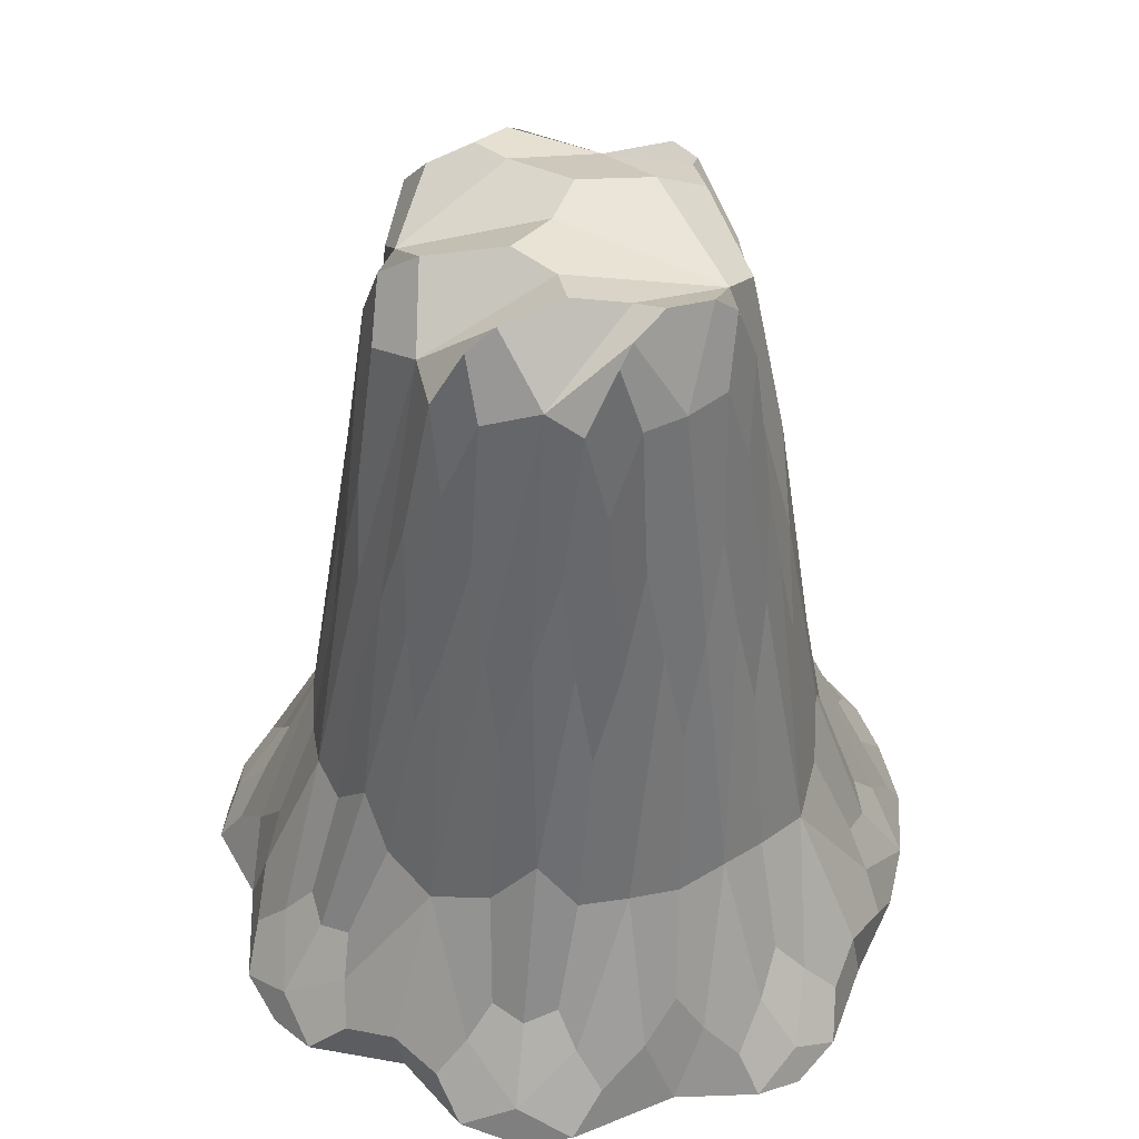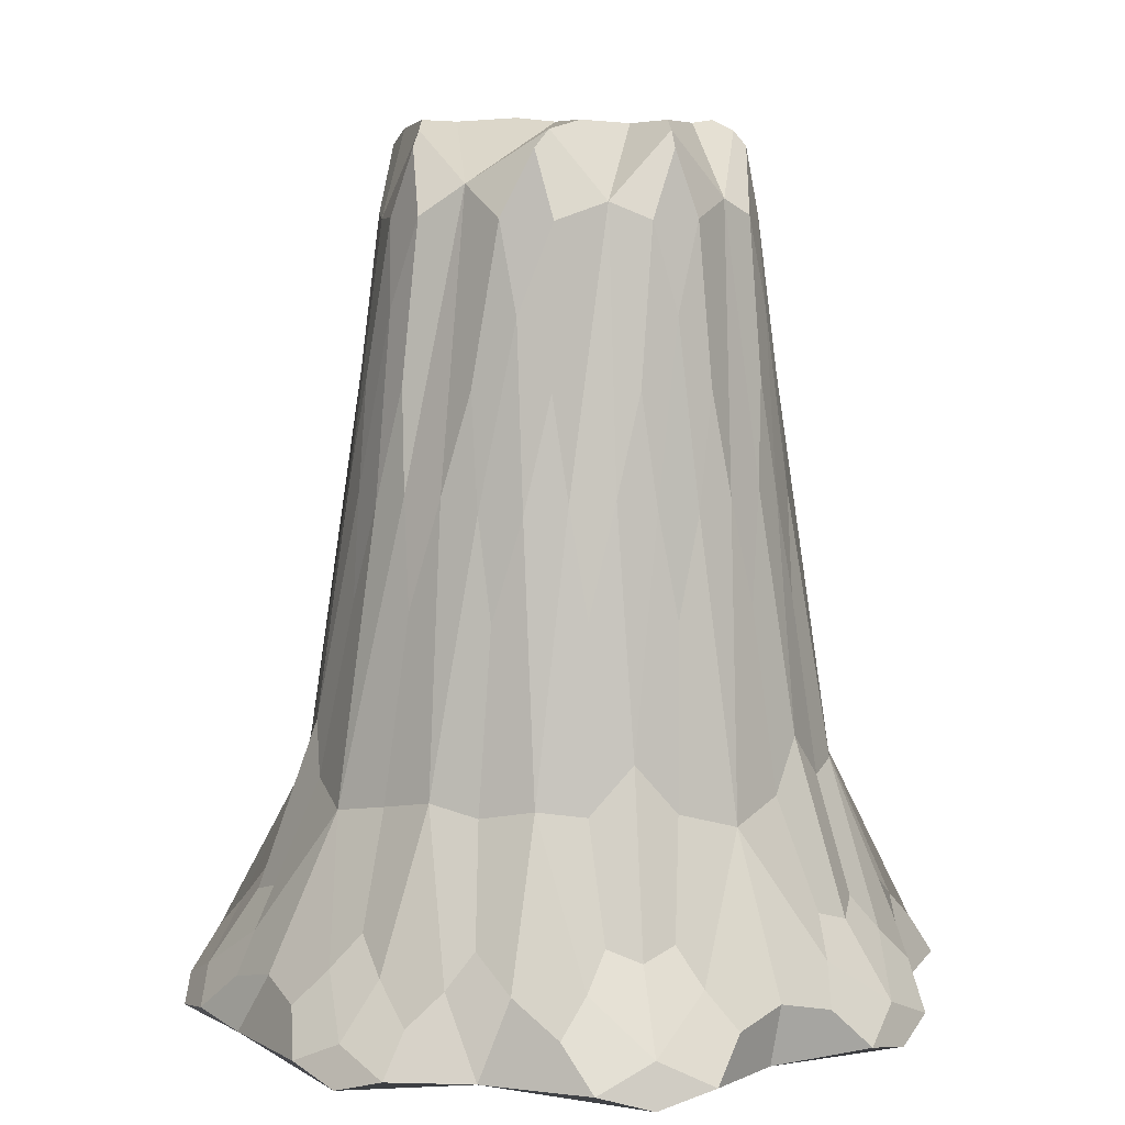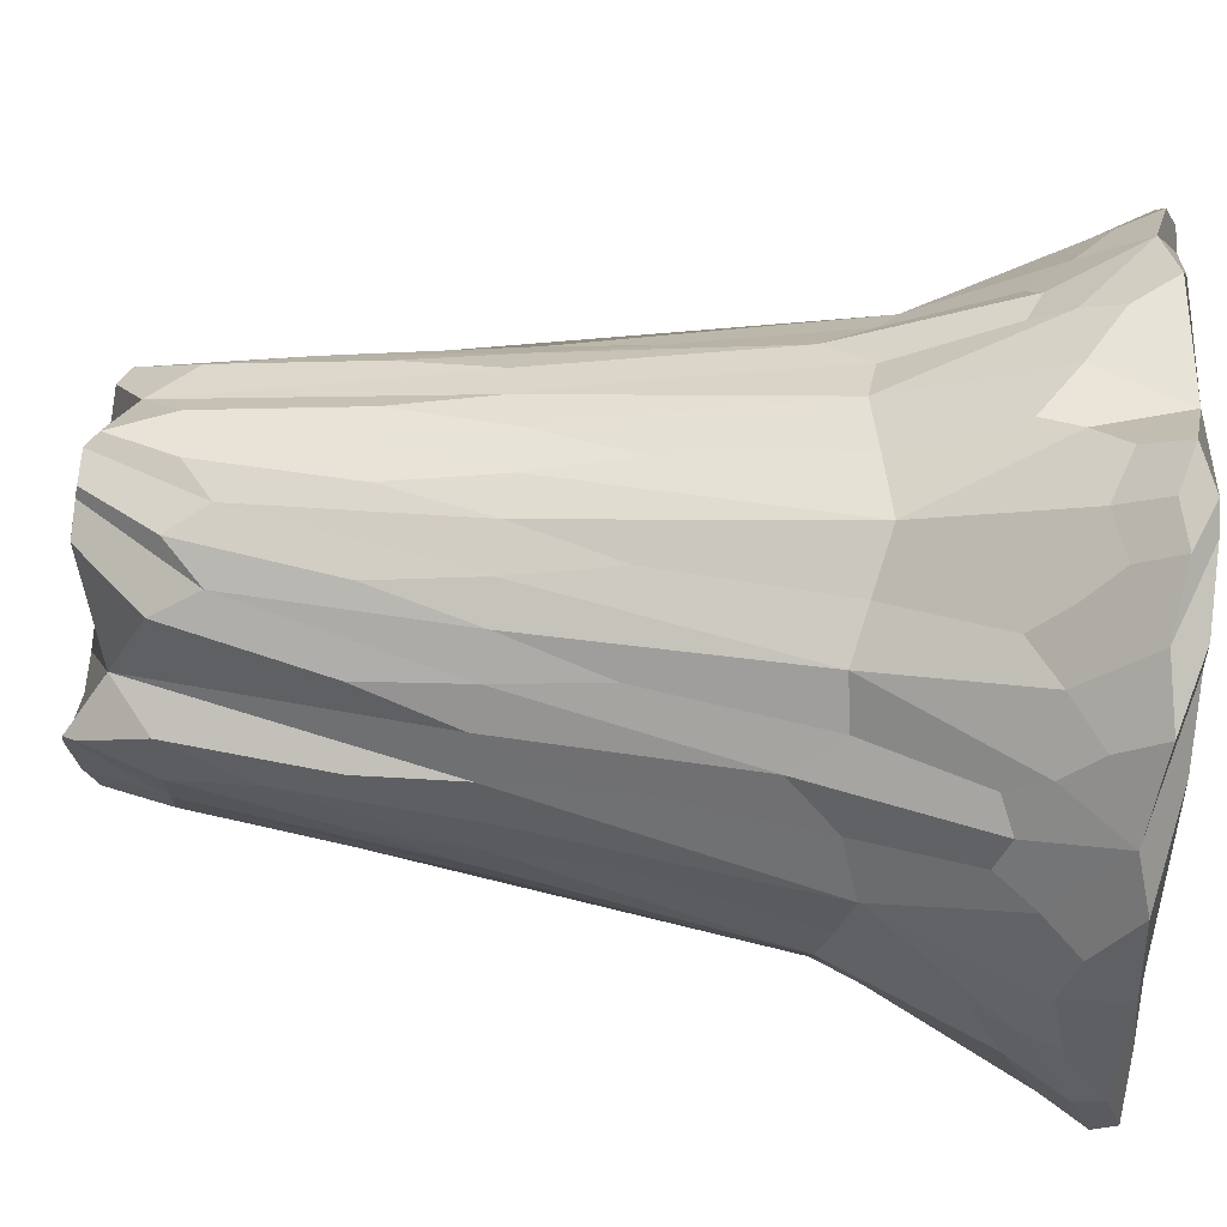
<metadata>
{"format":"obj","ext":"obj","renderer":"f3d","projection":"perspective","resolution":1024,"background":"white","views":[{"elev":45.1,"azim":-127.0,"up":"+Y"},{"elev":9.8,"azim":167.6,"up":"+Y"},{"elev":70.6,"azim":-84.7,"up":"+Z"}]}
</metadata>
<code>
o bush_Cylinder.003
v 0.001989 0.01903 -0.1344
v 0.001347 0.3086 -0.05732
v 0.06045 0.007331 -0.113
v 0.03534 0.2687 -0.0616
v 0.1054 0.01759 -0.09039
v 0.04825 0.3144 -0.03337
v 0.1352 0.003484 -0.03043
v 0.0734 0.2687 -0.01821
v 0.1425 0.01903 0.006043
v 0.07198 0.3005 0.008729
v 0.1409 0.008613 0.04755
v 0.06964 0.2687 0.03939
v 0.1074 0.01432 0.09654
v 0.04401 0.3186 0.05344
v 0.04121 0.003309 0.1216
v 0.02624 0.2687 0.07746
v 0.001989 0.0131 0.1508
v 0.003067 0.2883 0.07793
v -0.03944 0.01256 0.1432
v -0.0224 0.2883 0.07145
v -0.08851 0.01432 0.1115
v -0.04118 0.3186 0.04203
v -0.1201 0.006099 0.06141
v -0.06943 0.2687 0.03029
v -0.1393 0.01759 0.01097
v -0.068 0.3005 0.003358
v -0.1235 0.007331 -0.03678
v -0.06566 0.2687 -0.02731
v -0.09734 0.01903 -0.09328
v -0.04602 0.3086 -0.03945
v -0.04621 0.004533 -0.1103
v -0.02226 0.2687 -0.06537
v -0.000513 0.1128 -0.09167
v 0.03509 0.09723 -0.09025
v 0.06942 0.09723 -0.07025
v 0.09741 0.08731 -0.03509
v 0.0997 0.1128 0.003541
v 0.09855 0.08731 0.04443
v 0.07285 0.1128 0.07337
v 0.04667 0.09723 0.09753
v 0.003478 0.08731 0.1099
v -0.03919 0.09723 0.09899
v -0.06534 0.1128 0.07691
v -0.09343 0.08731 0.04718
v -0.09964 0.09723 0.003565
v -0.09095 0.09723 -0.03514
v -0.06887 0.1128 -0.06128
v -0.03915 0.08731 -0.08938
v 0.002692 0.205 -0.07684
v 0.01953 0.2036 -0.07498
v 0.01661 0.09501 -0.09358
v 0.03521 0.1994 -0.07127
v 0.04985 0.1994 -0.06286
v 0.0535 0.09343 -0.08091
v 0.06126 0.2041 -0.0521
v 0.07209 0.2033 -0.03821
v 0.08312 0.09262 -0.05431
v 0.08044 0.1986 -0.02472
v 0.08429 0.2008 -0.008434
v 0.101 0.0942 -0.01227
v 0.08533 0.2043 0.006986
v 0.08346 0.2021 0.02421
v 0.1016 0.0942 0.02105
v 0.07921 0.1986 0.03977
v 0.07042 0.2008 0.054
v 0.08494 0.0942 0.0631
v 0.05993 0.2058 0.06537
v 0.0467 0.2044 0.07596
v 0.06209 0.09501 0.08682
v 0.03317 0.1994 0.0842
v 0.01651 0.1986 0.08875
v 0.0267 0.09262 0.1041
v 0.001087 0.2008 0.08994
v -0.01602 0.2016 0.08739
v -0.01954 0.09262 0.1047
v -0.03094 0.2016 0.08282
v -0.04508 0.2031 0.07422
v -0.05527 0.09501 0.08875
v -0.05696 0.2058 0.06356
v -0.06793 0.2036 0.05011
v -0.07906 0.0942 0.06587
v -0.07646 0.1986 0.0368
v -0.08061 0.1994 0.02014
v -0.09744 0.09262 0.02392
v -0.08161 0.2029 0.004578
v -0.07921 0.2029 -0.01247
v -0.09657 0.09343 -0.01577
v -0.075 0.1994 -0.02789
v -0.06644 0.2008 -0.04191
v -0.08072 0.09501 -0.05121
v 0.007034 0.3358 0.00375
v 0.004127 0.3355 0.04616
v 0.04299 0.3358 0.01137
v -0.05631 0.205 -0.05314
v -0.04281 0.2028 -0.064
v -0.05784 0.0942 -0.07501
v -0.02877 0.1986 -0.07241
v -0.01249 0.2008 -0.07626
v -0.01632 0.0942 -0.09295
v -0.05382 0.000372 0.03137
v -0.08508 0.000837 -0.07145
v -0.007093 0.000204 -0.01468
v -0.04846 0.02914 -0.1155
v -0.01946 0.03768 -0.1185
v -0.01936 0.008584 -0.1375
v -0.08441 0.008584 -0.1105
v -0.07118 0.03768 -0.0971
v -0.114 0.03747 -0.04427
v -0.1009 0.03865 -0.06709
v -0.1154 0.008912 -0.07985
v -0.1247 0.03855 0.004241
v -0.1212 0.03747 -0.0212
v -0.1431 0.008976 -0.0104
v -0.1195 0.02929 0.05697
v -0.1226 0.03758 0.02787
v -0.1419 0.008805 0.02889
v -0.103 0.008111 0.0936
v -0.1003 0.03721 0.07975
v -0.0475 0.03797 0.1229
v -0.07011 0.03818 0.1097
v -0.06298 0.008784 0.1337
v 0.00209 0.03021 0.1386
v -0.02459 0.037 0.1301
v -0.01521 0.00914 0.1523
v 0.01898 0.008326 0.1513
v 0.02915 0.03619 0.1291
v 0.08904 0.00797 0.1104
v 0.07597 0.03818 0.1079
v 0.0526 0.03716 0.1214
v 0.1253 0.02958 0.05499
v 0.106 0.03721 0.07794
v 0.1299 0.008399 0.07082
v 0.1476 0.00903 0.02697
v 0.1267 0.03768 0.02724
v 0.1248 0.02904 -0.04367
v 0.1266 0.03768 -0.0154
v 0.1474 0.00849 -0.01445
v 0.1207 0.008554 -0.07896
v 0.1054 0.03758 -0.06685
v 0.09292 0.008976 -0.1081
v 0.06955 0.03747 -0.1005
v 0.09009 0.03855 -0.08508
v 0.02428 0.008912 -0.1377
v 0.0227 0.03865 -0.1185
v 0.04816 0.03747 -0.1117
v 0.02192 0.3022 -0.06159
v 0.03985 0.3027 -0.05309
v 0.06433 0.3027 -0.02721
v 0.07146 0.3015 -0.008996
v 0.0703 0.3015 0.02621
v 0.06154 0.303 0.04399
v 0.03549 0.303 0.0685
v 0.01736 0.3003 0.0757
v -0.007499 0.3031 0.07429
v -0.03001 0.3059 0.06274
v -0.06017 0.303 0.03911
v -0.06748 0.3015 0.02108
v -0.06633 0.3015 -0.01413
v -0.05792 0.3022 -0.03176
v 0.0195 0.3338 -0.04231
v -0.02523 0.3333 -0.04287
v -0.01352 0.3022 -0.06274
v -0.03204 0.3022 -0.056
v -0.05715 0.3325 -0.01174
v -0.05693 0.3333 0.02239
v 0.005876 0.3321 0.06349
v 0.02122 0.3315 0.06702
v 0.06065 0.3333 0.02392
v 0.06097 0.333 -0.01053
v -0.01743 0.3353 -0.01232
v -0.04401 0.3353 -0.001593
v 0.008766 0.000837 -0.1103
v 0.1024 0.000742 -0.07118
v 0.1465 0.001181 0.0175
v 0.1266 0.001287 0.04741
v 0.1014 0.00027 0.03699
v -0.009242 0.001355 0.1497
v -0.03964 0.001238 0.1295
v -0.05849 0.000522 0.09285
v -0.1237 0.000993 0.02135
v 0.0584 0.000372 -0.01489
v 0.001728 0.04726 -0.1149
v -0.08369 0.04726 -0.07926
v -0.08278 0.04679 0.09226
v 0.08821 0.04679 0.09081
v 0.1229 0.04726 0.005782
v 0.0139 0.1629 -0.08128
v 0.04666 0.1608 -0.07046
v 0.07232 0.1622 -0.04719
v 0.08784 0.161 -0.01541
v 0.08948 0.1623 0.01818
v 0.07786 0.161 0.05158
v 0.05525 0.1632 0.07629
v 0.02437 0.1605 0.09178
v -0.01102 0.1613 0.09349
v -0.04333 0.1622 0.08175
v -0.06827 0.1629 0.05906
v -0.08397 0.1605 0.02735
v -0.08535 0.1621 -0.007177
v -0.07379 0.1613 -0.03957
v 0.01831 0.3371 0.02167
v -0.05131 0.1626 -0.06426
v -0.01946 0.161 -0.07981
v -0.04803 4.6e-05 -0.01587
v -0.03034 0.0239 -0.1262
v -0.06873 0.0239 -0.1103
v -0.1137 0.02523 -0.06457
v -0.1325 0.02525 -0.01227
v -0.1303 0.02398 0.03872
v -0.1125 0.02378 0.07714
v -0.06536 0.02524 0.1234
v -0.01594 0.02411 0.1416
v 0.02011 0.0238 0.1412
v 0.07289 0.02493 0.1197
v 0.1203 0.02389 0.07324
v 0.1348 0.02407 0.03799
v 0.1347 0.02386 -0.02601
v 0.1189 0.02389 -0.06425
v 0.08403 0.02525 -0.102
v 0.03378 0.02523 -0.1257
v 0.02442 0.2426 -0.06939
v 0.05066 0.2428 -0.05567
v 0.07134 0.2425 -0.0312
v 0.08016 0.2429 -0.003124
v 0.07759 0.242 0.0287
v 0.06362 0.2435 0.05473
v 0.03941 0.2429 0.07533
v 0.01123 0.2416 0.08443
v -0.01898 0.2427 0.08154
v -0.04562 0.2443 0.06717
v -0.0673 0.2426 0.04322
v -0.07629 0.2423 0.01507
v -0.07352 0.2423 -0.0167
v -0.05978 0.2432 -0.04259
v 0.02731 0.3274 -0.05407
v -0.02351 0.3272 -0.05475
v -0.05988 0.327 -0.01935
v -0.0603 0.3273 0.0298
v -0.006816 0.3324 0.05928
v 0.008336 0.3314 0.0678
v 0.0263 0.3268 0.0687
v 0.06372 0.3273 0.03149
v 0.06435 0.3271 -0.01778
v 0.002413 0.3368 -0.01713
v -0.03015 0.3366 -0.01796
v -0.05364 0.3363 0.004787
v 0.05687 0.3365 0.007
v -0.03546 0.2423 -0.06329
v -0.007268 0.2432 -0.07196
v 0.003134 0.002467 -0.1392
v 0.1082 0.002456 -0.09534
v 0.1518 0.002536 0.007597
v 0.1373 0.001397 0.04447
v 0.1083 0.001177 0.06983
v 0.000519 0.002559 0.1557
v -0.03636 0.001463 0.141
v -0.06571 0.001271 0.1106
v -0.1448 0.00255 0.009102
v -0.1015 0.002467 -0.09583
v 0.02155 4.6e-05 -0.04468
v 0.09054 1e-05 -0.0151
v -0.07742 0.000105 0.05282
v -0.011 0.0519 -0.1103
v -0.07155 0.0519 -0.08503
v -0.08934 0.05221 -0.06708
v -0.111 0.05033 -0.02711
v -0.1152 0.05043 0.01873
v -0.08888 0.05173 0.07979
v -0.07093 0.05203 0.09758
v -0.03093 0.05022 0.1193
v 0.03557 0.04991 0.1189
v 0.07583 0.05203 0.09681
v 0.09361 0.05173 0.07889
v 0.1184 0.0519 0.01844
v 0.1183 0.0519 -0.006948
v 0.09349 0.05043 -0.06829
v 0.05797 0.05033 -0.09762
v 0.01425 0.05221 -0.1104
v -0.04118 0.3186 0.04203
v -0.04118 0.3186 0.04203
v -0.06793 0.2036 0.05011
v 0.04825 0.3144 -0.03337
v 0.04825 0.3144 -0.03337
v 0.007034 0.3358 0.00375
v -0.04621 0.004533 -0.1103
v -0.04621 0.004533 -0.1103
v -0.04846 0.02914 -0.1155
v -0.04846 0.02914 -0.1155
v -0.01936 0.008584 -0.1375
v -0.01936 0.008584 -0.1375
v -0.08441 0.008584 -0.1105
v -0.08441 0.008584 -0.1105
v -0.1235 0.007331 -0.03678
v -0.1154 0.008912 -0.07985
v -0.1154 0.008912 -0.07985
v -0.1431 0.008976 -0.0104
v -0.1431 0.008976 -0.0104
v -0.1201 0.006099 0.06141
v -0.1419 0.008805 0.02889
v -0.1419 0.008805 0.02889
v -0.08851 0.01432 0.1115
v -0.08851 0.01432 0.1115
v -0.103 0.008111 0.0936
v -0.103 0.008111 0.0936
v -0.03944 0.01256 0.1432
v -0.06298 0.008784 0.1337
v -0.06298 0.008784 0.1337
v -0.01521 0.00914 0.1523
v 0.04121 0.003309 0.1216
v 0.04121 0.003309 0.1216
v 0.01898 0.008326 0.1513
v 0.01898 0.008326 0.1513
v 0.02915 0.03619 0.1291
v 0.1074 0.01432 0.09654
v 0.08904 0.00797 0.1104
v 0.08904 0.00797 0.1104
v 0.08904 0.00797 0.1104
v 0.1409 0.008613 0.04755
v 0.1299 0.008399 0.07082
v 0.1299 0.008399 0.07082
v 0.1476 0.00903 0.02697
v 0.1352 0.003484 -0.03043
v 0.1474 0.00849 -0.01445
v 0.1474 0.00849 -0.01445
v 0.1207 0.008554 -0.07896
v 0.06045 0.007331 -0.113
v 0.09292 0.008976 -0.1081
v 0.09292 0.008976 -0.1081
v 0.02428 0.008912 -0.1377
v 0.02428 0.008912 -0.1377
v -0.007499 0.3031 0.07429
v -0.0224 0.2883 0.07145
v -0.03001 0.3059 0.06274
v 0.0195 0.3338 -0.04231
v 0.0195 0.3338 -0.04231
v 0.001347 0.3086 -0.05732
v -0.02523 0.3333 -0.04287
v -0.02523 0.3333 -0.04287
v -0.05715 0.3325 -0.01174
v -0.05715 0.3325 -0.01174
v -0.04602 0.3086 -0.03945
v -0.05693 0.3333 0.02239
v -0.05693 0.3333 0.02239
v 0.04401 0.3186 0.05344
v 0.04401 0.3186 0.05344
v 0.005876 0.3321 0.06349
v 0.005876 0.3321 0.06349
v 0.005876 0.3321 0.06349
v 0.02122 0.3315 0.06702
v 0.02122 0.3315 0.06702
v 0.06065 0.3333 0.02392
v 0.06065 0.3333 0.02392
v 0.06097 0.333 -0.01053
v 0.06097 0.333 -0.01053
v -0.01743 0.3353 -0.01232
v -0.01743 0.3353 -0.01232
v -0.04401 0.3353 -0.001593
v -0.04401 0.3353 -0.001593
v -0.03964 0.001238 0.1295
v 0.004127 0.3355 0.04616
v 0.01831 0.3371 0.02167
v 0.04299 0.3358 0.01137
v -0.03034 0.0239 -0.1262
v -0.06873 0.0239 -0.1103
v 0.02011 0.0238 0.1412
v 0.07289 0.02493 0.1197
v 0.06433 0.3027 -0.02721
v 0.07134 0.2425 -0.0312
v -0.06017 0.303 0.03911
v -0.0673 0.2426 0.04322
v 0.02731 0.3274 -0.05407
v 0.02731 0.3274 -0.05407
v -0.02351 0.3272 -0.05475
v -0.02351 0.3272 -0.05475
v -0.05988 0.327 -0.01935
v -0.0603 0.3273 0.0298
v -0.006816 0.3324 0.05928
v -0.006816 0.3324 0.05928
v 0.008336 0.3314 0.0678
v 0.008336 0.3314 0.0678
v 0.0263 0.3268 0.0687
v 0.06372 0.3273 0.03149
v 0.06435 0.3271 -0.01778
v 0.002413 0.3368 -0.01713
v 0.002413 0.3368 -0.01713
v -0.03015 0.3366 -0.01796
v -0.03015 0.3366 -0.01796
v -0.05364 0.3363 0.004787
v -0.05364 0.3363 0.004787
v 0.05687 0.3365 0.007
v 0.05687 0.3365 0.007
v 0.003134 0.002467 -0.1392
v 0.1082 0.002456 -0.09534
v 0.1518 0.002536 0.007597
v 0.1518 0.002536 0.007597
v 0.1465 0.001181 0.0175
v 0.1373 0.001397 0.04447
v 0.1083 0.001177 0.06983
v 0.000519 0.002559 0.1557
v 0.000519 0.002559 0.1557
v -0.009242 0.001355 0.1497
v -0.03636 0.001463 0.141
v -0.06571 0.001271 0.1106
v -0.1448 0.00255 0.009102
v -0.1015 0.002467 -0.09583
g bush_Cylinder.003_Material.011
f 336 50 187 49
f 34 51 187 50
f 33 49 187 51
f 4 53 188 52
f 35 54 188 53
f 34 52 188 54
f 282 56 189 55
f 36 57 189 56
f 35 55 189 57
f 8 59 190 58
f 37 60 190 59
f 36 58 190 60
f 10 62 191 61
f 38 63 191 62
f 37 61 191 63
f 12 65 192 64
f 39 66 192 65
f 38 64 192 66
f 344 68 193 67
f 40 69 193 68
f 39 67 193 69
f 16 71 194 70
f 41 72 194 71
f 40 70 194 72
f 18 74 195 73
f 42 75 195 74
f 41 73 195 75
f 332 77 196 76
f 43 78 196 77
f 42 76 196 78
f 279 281 197 79
f 44 81 197 281
f 43 79 197 81
f 24 83 198 82
f 45 84 198 83
f 44 82 198 84
f 26 86 199 85
f 46 87 199 86
f 45 85 199 87
f 28 89 200 88
f 47 90 200 89
f 46 88 200 90
f 280 92 361 284
f 345 93 201 360
f 283 284 361 362
f 341 95 202 94
f 48 96 202 95
f 47 94 202 96
f 32 98 203 97
f 33 99 203 98
f 48 97 203 99
f 293 101 204 100
f 285 102 204 101
f 309 100 204 102
f 48 104 363 288
f 1 289 363 104
f 286 287 205 290
f 29 107 364 291
f 48 288 364 107
f 31 292 206 103
f 46 109 207 108
f 29 295 207 109
f 27 108 207 294
f 45 112 208 111
f 27 297 208 112
f 25 111 208 296
f 44 115 209 114
f 25 300 209 115
f 298 114 209 299
f 301 118 210 303
f 44 114 210 118
f 298 303 210 114
f 42 120 211 119
f 301 306 211 120
f 305 119 211 306
f 41 123 212 122
f 305 308 212 123
f 17 122 212 308
f 310 313 365 311
f 41 122 213 126
f 17 312 213 122
f 314 128 366 315
f 40 129 366 128
f 15 316 214 129
f 38 131 215 130
f 314 319 215 131
f 318 130 215 319
f 9 134 216 321
f 38 130 216 134
f 318 321 216 130
f 36 136 217 135
f 9 324 217 136
f 322 135 217 323
f 5 139 218 325
f 36 135 218 139
f 322 325 218 135
f 326 141 219 327
f 35 142 219 141
f 5 328 219 142
f 1 144 220 329
f 34 145 220 144
f 326 330 220 145
f 336 146 221 50
f 4 52 221 146
f 34 50 221 52
f 4 147 222 53
f 282 55 222 147
f 35 53 222 55
f 282 367 368 56
f 8 58 223 148
f 36 56 223 58
f 8 149 224 59
f 10 61 224 149
f 37 59 224 61
f 10 150 225 62
f 12 64 225 150
f 38 62 225 64
f 12 151 226 65
f 344 67 226 151
f 39 65 226 67
f 344 152 227 68
f 16 70 227 152
f 40 68 227 70
f 16 153 228 71
f 18 73 228 153
f 41 71 228 73
f 18 331 229 74
f 332 76 229 331
f 42 74 229 76
f 332 333 230 77
f 279 79 230 333
f 43 77 230 79
f 22 369 370 80
f 24 82 231 156
f 44 281 231 82
f 24 157 232 83
f 26 85 232 157
f 45 83 232 85
f 26 158 233 86
f 28 88 233 158
f 46 86 233 88
f 28 159 234 89
f 341 94 234 159
f 47 89 234 94
f 282 147 371 335
f 4 146 372 147
f 336 334 235 146
f 336 162 373 337
f 32 163 374 162
f 341 338 236 163
f 341 159 375 340
f 28 158 237 159
f 26 339 237 158
f 26 157 376 343
f 24 156 376 157
f 22 342 238 369
f 280 155 377 92
f 332 347 378 333
f 345 360 239 346
f 20 154 379 348
f 18 350 380 331
f 14 166 240 349
f 18 153 381 350
f 16 152 381 153
f 344 167 241 152
f 344 151 382 352
f 12 150 242 151
f 10 351 242 150
f 10 149 383 354
f 8 148 383 149
f 282 353 243 367
f 6 160 384 91
f 336 355 385 334
f 280 284 244 356
f 2 161 386 170
f 341 358 387 338
f 280 356 245 357
f 30 164 388 171
f 26 343 389 339
f 280 357 246 165
f 345 168 390 93
f 10 354 391 351
f 283 362 247 169
f 341 163 248 95
f 32 97 248 163
f 48 95 248 97
f 32 162 249 98
f 336 49 249 162
f 33 98 249 49
f 285 105 392 172
f 1 329 250 289
f 3 172 392 143
f 3 140 393 173
f 5 325 251 328
f 7 173 393 138
f 7 137 394 396
f 9 321 395 324
f 11 174 252 133
f 11 320 397 174
f 13 175 253 132
f 7 396 253 175
f 13 317 398 175
f 309 176 254 127
f 7 175 254 176
f 309 125 399 401
f 17 308 400 312
f 19 177 255 124
f 19 307 402 177
f 302 359 256 121
f 309 401 256 359
f 21 304 403 178
f 23 179 257 117
f 309 359 257 179
f 23 116 404 180
f 25 296 258 300
f 293 180 404 113
f 293 110 405 101
f 29 291 259 295
f 285 101 405 106
f 285 172 260 102
f 3 181 260 172
f 309 102 260 181
f 3 173 261 181
f 7 176 261 173
f 309 181 261 176
f 23 180 262 179
f 293 100 262 180
f 309 179 262 100
f 48 99 263 104
f 33 182 263 99
f 1 104 263 182
f 29 183 264 107
f 47 96 264 183
f 48 107 264 96
f 46 90 265 109
f 47 183 265 90
f 29 109 265 183
f 45 87 266 112
f 46 108 266 87
f 27 112 266 108
f 44 84 267 115
f 45 111 267 84
f 25 115 267 111
f 301 184 268 118
f 43 81 268 184
f 44 118 268 81
f 42 78 269 120
f 43 184 269 78
f 301 120 269 184
f 41 75 270 123
f 42 119 270 75
f 305 123 270 119
f 15 129 271 126
f 40 72 271 129
f 41 126 271 72
f 314 185 272 128
f 39 69 272 185
f 40 128 272 69
f 38 66 273 131
f 39 185 273 66
f 314 131 273 185
f 9 186 274 134
f 37 63 274 186
f 38 134 274 63
f 36 60 275 136
f 37 186 275 60
f 9 136 275 186
f 5 142 276 139
f 35 57 276 142
f 36 139 276 57
f 326 145 277 141
f 34 54 277 145
f 35 141 277 54
f 1 182 278 144
f 33 51 278 182
f 34 144 278 51

</code>
